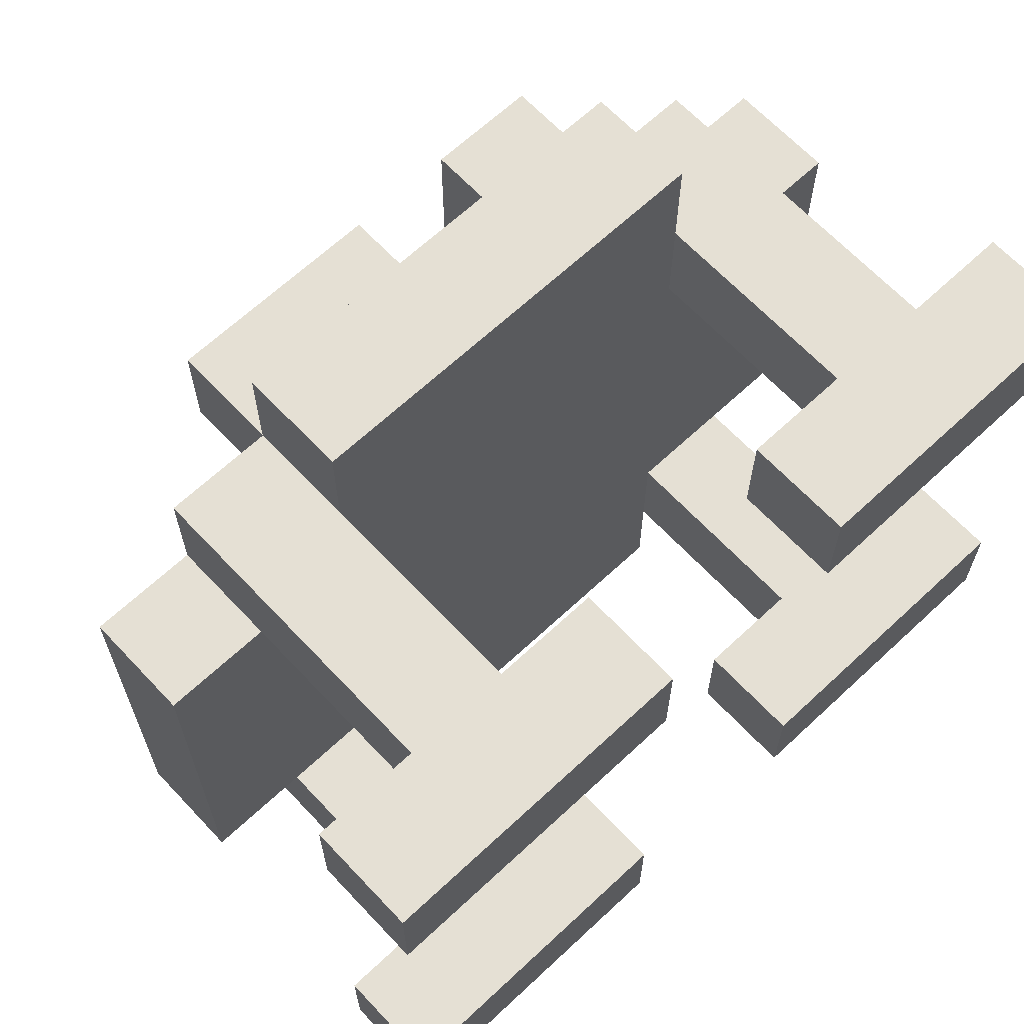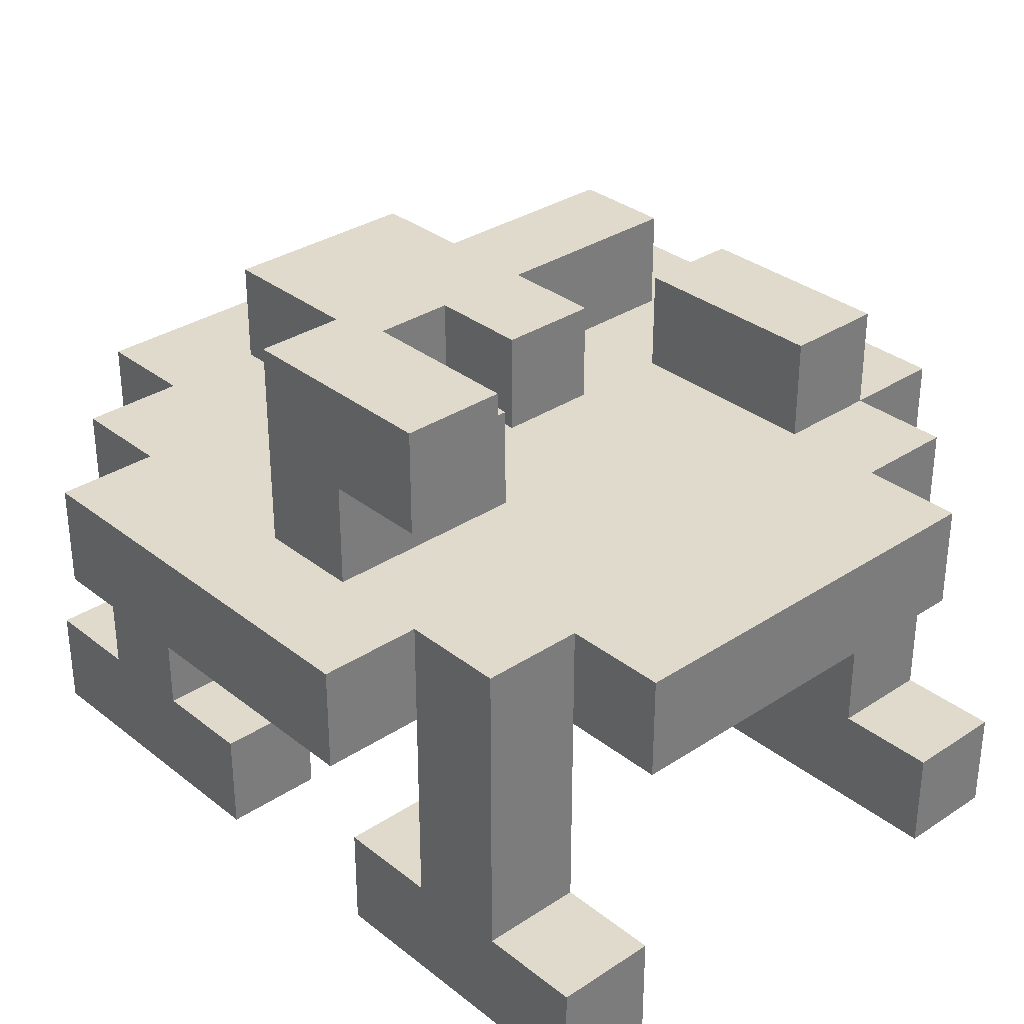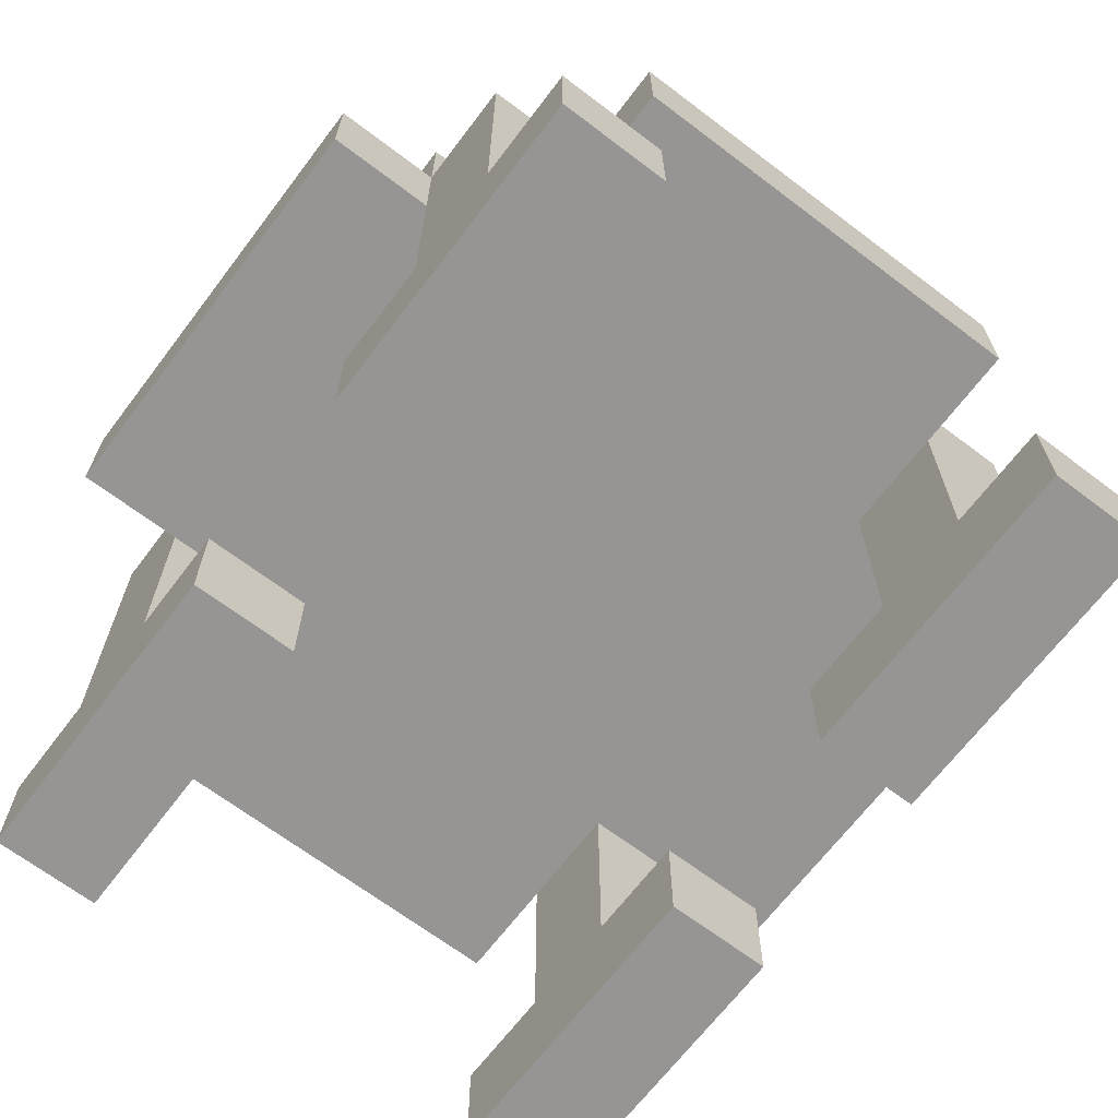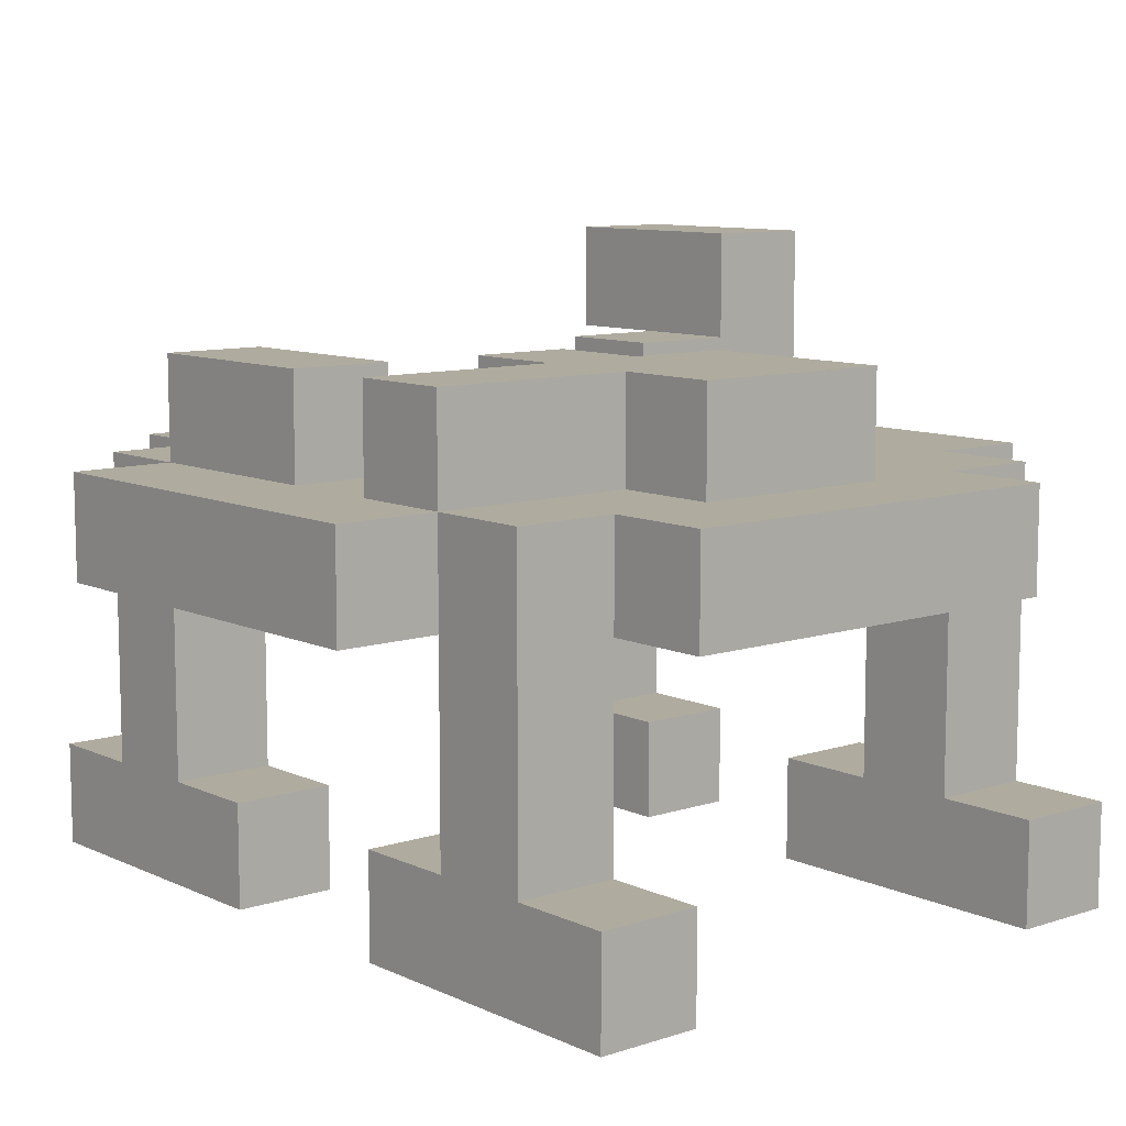
<metadata>
{"format":"obj","ext":"obj","renderer":"f3d","projection":"perspective","resolution":1024,"background":"white","views":[{"elev":65.6,"azim":-43.2,"up":"+Z"},{"elev":32.4,"azim":-132.5,"up":"+Y"},{"elev":-67.5,"azim":52.8,"up":"+Y"},{"elev":9.6,"azim":49.8,"up":"+Y"}]}
</metadata>
<code>
o
v 0 0.4 -0.1
v 0 0.4 -0.2
v 0 0.4 -0.6
v 0 0.4 -0.7
v 0 0.5 -0.1
v 0 0.5 -0.2
v 0 0.5 -0.6
v 0 0.5 -0.7
v 0 0.7 -0.2
v 0 0.7 -0.6
v 0 0.8 -0.2
v 0 0.8 -0.6
v 0.1 0.5 -0.1
v 0.1 0.5 -0.2
v 0.1 0.5 -0.6
v 0.1 0.5 -0.7
v 0.1 0.7 -0.2
v 0.1 0.7 -0.6
v 0.1 0.8 -0.1
v 0.1 0.8 -0.2
v 0.1 0.8 -0.6
v 0.1 0.8 -0.7
v 0.2 0.7 0
v 0.2 0.7 -0.1
v 0.2 0.7 -0.7
v 0.2 0.7 -0.8
v 0.2 0.8 0
v 0.2 0.8 -0.1
v 0.2 0.8 -0.2
v 0.2 0.8 -0.7
v 0.2 0.8 -0.8
v 0.2 0.9 -0.1
v 0.2 0.9 -0.2
v 0.2 0.9 -0.6
v 0.2 0.9 -0.7
v 0.2 1 -0.6
v 0.2 1 -0.7
v 0.3 0.8 -0.5
v 0.3 0.8 -0.7
v 0.3 0.9 -0.5
v 0.3 0.9 -0.6
v 0.3 0.9 -0.7
v 0.4 0.8 -0.3
v 0.4 0.8 -0.4
v 0.4 0.9 -0.3
v 0.4 0.9 -0.4
v 0.5 0.4 -0.1
v 0.5 0.4 -0.2
v 0.5 0.4 -0.6
v 0.5 0.4 -0.7
v 0.5 0.5 -0.1
v 0.5 0.5 -0.2
v 0.5 0.5 -0.6
v 0.5 0.5 -0.7
v 0.5 0.8 -0.1
v 0.5 0.8 -0.3
v 0.5 0.8 -0.4
v 0.5 0.8 -0.5
v 0.5 0.9 -0.1
v 0.5 0.9 -0.3
v 0.5 0.9 -0.4
v 0.5 0.9 -0.5
v 0.6 0.5 -0.1
v 0.6 0.5 -0.2
v 0.6 0.5 -0.6
v 0.6 0.5 -0.7
v 0.6 0.7 -0.1
v 0.6 0.7 -0.2
v 0.6 0.7 -0.6
v 0.6 0.7 -0.7
v 0.2 0.5 -0.1
v 0.2 0.5 -0.2
v 0.2 0.5 -0.6
v 0.2 0.5 -0.7
v 0.2 0.7 -0.1
v 0.2 0.7 -0.2
v 0.2 0.7 -0.6
v 0.2 0.7 -0.7
v 0.3 0.4 -0.1
v 0.3 0.4 -0.2
v 0.3 0.4 -0.6
v 0.3 0.4 -0.7
v 0.3 0.5 -0.1
v 0.3 0.5 -0.2
v 0.3 0.5 -0.6
v 0.3 0.5 -0.7
v 0.4 0.8 -0.1
v 0.4 0.8 -0.2
v 0.4 0.8 -0.5
v 0.4 0.8 -0.6
v 0.4 0.8 -0.7
v 0.4 0.9 -0.1
v 0.4 0.9 -0.2
v 0.4 0.9 -0.5
v 0.4 0.9 -0.6
v 0.4 1 -0.6
v 0.4 1 -0.7
v 0.6 0.7 0
v 0.6 0.7 -0.1
v 0.6 0.7 -0.7
v 0.6 0.7 -0.8
v 0.6 0.8 0
v 0.6 0.8 -0.1
v 0.6 0.8 -0.3
v 0.6 0.8 -0.7
v 0.6 0.8 -0.8
v 0.6 0.9 -0.1
v 0.6 0.9 -0.3
v 0.7 0.5 -0.1
v 0.7 0.5 -0.2
v 0.7 0.5 -0.6
v 0.7 0.5 -0.7
v 0.7 0.7 -0.2
v 0.7 0.7 -0.6
v 0.7 0.8 -0.1
v 0.7 0.8 -0.2
v 0.7 0.8 -0.3
v 0.7 0.8 -0.5
v 0.7 0.8 -0.6
v 0.7 0.8 -0.7
v 0.7 0.9 -0.3
v 0.7 0.9 -0.5
v 0.8 0.4 -0.1
v 0.8 0.4 -0.2
v 0.8 0.4 -0.6
v 0.8 0.4 -0.7
v 0.8 0.5 -0.1
v 0.8 0.5 -0.2
v 0.8 0.5 -0.6
v 0.8 0.5 -0.7
v 0.8 0.7 -0.2
v 0.8 0.7 -0.6
v 0.8 0.8 -0.2
v 0.8 0.8 -0.6
v 0.2 0.7 0
v 0.2 0.8 0
v 0.6 0.7 0
v 0.6 0.8 0
v 0 0.4 -0.1
v 0 0.5 -0.1
v 0.1 0.5 -0.1
v 0.1 0.8 -0.1
v 0.2 0.5 -0.1
v 0.2 0.7 -0.1
v 0.2 0.8 -0.1
v 0.2 0.9 -0.1
v 0.3 0.4 -0.1
v 0.3 0.5 -0.1
v 0.4 0.8 -0.1
v 0.4 0.9 -0.1
v 0.5 0.4 -0.1
v 0.5 0.5 -0.1
v 0.5 0.8 -0.1
v 0.5 0.9 -0.1
v 0.6 0.5 -0.1
v 0.6 0.7 -0.1
v 0.6 0.8 -0.1
v 0.6 0.9 -0.1
v 0.7 0.5 -0.1
v 0.7 0.8 -0.1
v 0.8 0.4 -0.1
v 0.8 0.5 -0.1
v 0 0.7 -0.2
v 0 0.8 -0.2
v 0.1 0.7 -0.2
v 0.1 0.8 -0.2
v 0.7 0.7 -0.2
v 0.7 0.8 -0.2
v 0.8 0.7 -0.2
v 0.8 0.8 -0.2
v 0.4 0.8 -0.3
v 0.4 0.9 -0.3
v 0.5 0.8 -0.3
v 0.5 0.9 -0.3
v 0.6 0.8 -0.3
v 0.6 0.9 -0.3
v 0.7 0.8 -0.3
v 0.7 0.9 -0.3
v 0.3 0.8 -0.5
v 0.3 0.9 -0.5
v 0.4 0.8 -0.5
v 0.4 0.9 -0.5
v 0 0.4 -0.6
v 0 0.5 -0.6
v 0.1 0.5 -0.6
v 0.1 0.7 -0.6
v 0.2 0.5 -0.6
v 0.2 0.7 -0.6
v 0.2 0.9 -0.6
v 0.2 1 -0.6
v 0.3 0.4 -0.6
v 0.3 0.5 -0.6
v 0.3 0.9 -0.6
v 0.4 0.9 -0.6
v 0.4 1 -0.6
v 0.5 0.4 -0.6
v 0.5 0.5 -0.6
v 0.6 0.5 -0.6
v 0.6 0.7 -0.6
v 0.7 0.5 -0.6
v 0.7 0.7 -0.6
v 0.8 0.4 -0.6
v 0.8 0.5 -0.6
v 0 0.4 -0.2
v 0 0.5 -0.2
v 0.1 0.5 -0.2
v 0.1 0.7 -0.2
v 0.2 0.5 -0.2
v 0.2 0.7 -0.2
v 0.2 0.8 -0.2
v 0.2 0.9 -0.2
v 0.3 0.4 -0.2
v 0.3 0.5 -0.2
v 0.4 0.8 -0.2
v 0.4 0.9 -0.2
v 0.5 0.4 -0.2
v 0.5 0.5 -0.2
v 0.6 0.5 -0.2
v 0.6 0.7 -0.2
v 0.7 0.5 -0.2
v 0.7 0.7 -0.2
v 0.8 0.4 -0.2
v 0.8 0.5 -0.2
v 0.4 0.8 -0.4
v 0.4 0.9 -0.4
v 0.5 0.8 -0.4
v 0.5 0.9 -0.4
v 0.5 0.8 -0.5
v 0.5 0.9 -0.5
v 0.6 0.8 -0.5
v 0.7 0.8 -0.5
v 0.7 0.9 -0.5
v 0 0.7 -0.6
v 0 0.8 -0.6
v 0.1 0.7 -0.6
v 0.1 0.8 -0.6
v 0.7 0.7 -0.6
v 0.7 0.8 -0.6
v 0.8 0.7 -0.6
v 0.8 0.8 -0.6
v 0 0.4 -0.7
v 0 0.5 -0.7
v 0.1 0.5 -0.7
v 0.1 0.8 -0.7
v 0.2 0.5 -0.7
v 0.2 0.7 -0.7
v 0.2 0.8 -0.7
v 0.2 0.9 -0.7
v 0.2 1 -0.7
v 0.3 0.4 -0.7
v 0.3 0.5 -0.7
v 0.3 0.8 -0.7
v 0.3 0.9 -0.7
v 0.4 0.8 -0.7
v 0.4 1 -0.7
v 0.5 0.4 -0.7
v 0.5 0.5 -0.7
v 0.6 0.5 -0.7
v 0.6 0.7 -0.7
v 0.6 0.8 -0.7
v 0.7 0.5 -0.7
v 0.7 0.8 -0.7
v 0.8 0.4 -0.7
v 0.8 0.5 -0.7
v 0.2 0.7 -0.8
v 0.2 0.8 -0.8
v 0.6 0.7 -0.8
v 0.6 0.8 -0.8
v 0 0.4 -0.1
v 0.3 0.4 -0.1
v 0.5 0.4 -0.1
v 0.8 0.4 -0.1
v 0 0.4 -0.2
v 0.3 0.4 -0.2
v 0.5 0.4 -0.2
v 0.8 0.4 -0.2
v 0 0.4 -0.6
v 0.3 0.4 -0.6
v 0.5 0.4 -0.6
v 0.8 0.4 -0.6
v 0 0.4 -0.7
v 0.3 0.4 -0.7
v 0.5 0.4 -0.7
v 0.8 0.4 -0.7
v 0.2 0.7 0
v 0.6 0.7 0
v 0.2 0.7 -0.1
v 0.6 0.7 -0.1
v 0 0.7 -0.2
v 0.1 0.7 -0.2
v 0.2 0.7 -0.2
v 0.6 0.7 -0.2
v 0.7 0.7 -0.2
v 0.8 0.7 -0.2
v 0.1 0.7 -0.3
v 0.3 0.7 -0.3
v 0.4 0.7 -0.3
v 0.5 0.7 -0.3
v 0.6 0.7 -0.3
v 0.2 0.7 -0.4
v 0.3 0.7 -0.4
v 0.5 0.7 -0.4
v 0.6 0.7 -0.4
v 0.1 0.7 -0.5
v 0.2 0.7 -0.5
v 0.3 0.7 -0.5
v 0.4 0.7 -0.5
v 0.5 0.7 -0.5
v 0 0.7 -0.6
v 0.1 0.7 -0.6
v 0.2 0.7 -0.6
v 0.4 0.7 -0.6
v 0.5 0.7 -0.6
v 0.6 0.7 -0.6
v 0.7 0.7 -0.6
v 0.8 0.7 -0.6
v 0.2 0.7 -0.7
v 0.6 0.7 -0.7
v 0.2 0.7 -0.8
v 0.6 0.7 -0.8
v 0.2 0.9 -0.6
v 0.3 0.9 -0.6
v 0.2 0.9 -0.7
v 0.3 0.9 -0.7
v 0 0.5 -0.1
v 0.1 0.5 -0.1
v 0.2 0.5 -0.1
v 0.3 0.5 -0.1
v 0.5 0.5 -0.1
v 0.6 0.5 -0.1
v 0.7 0.5 -0.1
v 0.8 0.5 -0.1
v 0 0.5 -0.2
v 0.1 0.5 -0.2
v 0.2 0.5 -0.2
v 0.3 0.5 -0.2
v 0.5 0.5 -0.2
v 0.6 0.5 -0.2
v 0.7 0.5 -0.2
v 0.8 0.5 -0.2
v 0 0.5 -0.6
v 0.1 0.5 -0.6
v 0.2 0.5 -0.6
v 0.3 0.5 -0.6
v 0.5 0.5 -0.6
v 0.6 0.5 -0.6
v 0.7 0.5 -0.6
v 0.8 0.5 -0.6
v 0 0.5 -0.7
v 0.1 0.5 -0.7
v 0.2 0.5 -0.7
v 0.3 0.5 -0.7
v 0.5 0.5 -0.7
v 0.6 0.5 -0.7
v 0.7 0.5 -0.7
v 0.8 0.5 -0.7
v 0.2 0.8 0
v 0.6 0.8 0
v 0.1 0.8 -0.1
v 0.2 0.8 -0.1
v 0.4 0.8 -0.1
v 0.5 0.8 -0.1
v 0.6 0.8 -0.1
v 0.7 0.8 -0.1
v 0 0.8 -0.2
v 0.1 0.8 -0.2
v 0.2 0.8 -0.2
v 0.4 0.8 -0.2
v 0.7 0.8 -0.2
v 0.8 0.8 -0.2
v 0.1 0.8 -0.3
v 0.3 0.8 -0.3
v 0.4 0.8 -0.3
v 0.5 0.8 -0.3
v 0.6 0.8 -0.3
v 0.7 0.8 -0.3
v 0.2 0.8 -0.4
v 0.3 0.8 -0.4
v 0.4 0.8 -0.4
v 0.5 0.8 -0.4
v 0.1 0.8 -0.5
v 0.2 0.8 -0.5
v 0.3 0.8 -0.5
v 0.4 0.8 -0.5
v 0.5 0.8 -0.5
v 0.6 0.8 -0.5
v 0.7 0.8 -0.5
v 0 0.8 -0.6
v 0.1 0.8 -0.6
v 0.4 0.8 -0.6
v 0.5 0.8 -0.6
v 0.6 0.8 -0.6
v 0.7 0.8 -0.6
v 0.8 0.8 -0.6
v 0.1 0.8 -0.7
v 0.2 0.8 -0.7
v 0.3 0.8 -0.7
v 0.4 0.8 -0.7
v 0.6 0.8 -0.7
v 0.7 0.8 -0.7
v 0.2 0.8 -0.8
v 0.6 0.8 -0.8
v 0.2 0.9 -0.1
v 0.4 0.9 -0.1
v 0.5 0.9 -0.1
v 0.6 0.9 -0.1
v 0.2 0.9 -0.2
v 0.4 0.9 -0.2
v 0.4 0.9 -0.3
v 0.5 0.9 -0.3
v 0.6 0.9 -0.3
v 0.7 0.9 -0.3
v 0.4 0.9 -0.4
v 0.5 0.9 -0.4
v 0.6 0.9 -0.4
v 0.3 0.9 -0.5
v 0.4 0.9 -0.5
v 0.5 0.9 -0.5
v 0.7 0.9 -0.5
v 0.3 0.9 -0.6
v 0.4 0.9 -0.6
v 0.2 1 -0.6
v 0.4 1 -0.6
v 0.2 1 -0.7
v 0.4 1 -0.7
f 5 2 1
f 6 2 5
f 7 4 3
f 8 4 7
f 11 10 9
f 12 10 11
f 17 14 13
f 18 16 15
f 19 17 13
f 20 17 19
f 21 16 18
f 22 16 21
f 27 24 23
f 28 24 27
f 30 26 25
f 31 26 30
f 32 29 28
f 33 29 32
f 36 35 34
f 37 35 36
f 40 39 38
f 41 39 40
f 42 39 41
f 45 44 43
f 46 44 45
f 51 48 47
f 52 48 51
f 53 50 49
f 54 50 53
f 59 56 55
f 60 56 59
f 61 58 57
f 62 58 61
f 67 64 63
f 68 64 67
f 69 66 65
f 70 66 69
f 71 72 75
f 75 72 76
f 73 74 77
f 77 74 78
f 79 80 83
f 83 80 84
f 81 82 85
f 85 82 86
f 87 88 92
f 92 88 93
f 90 91 94
f 89 90 94
f 94 91 95
f 95 91 96
f 96 91 97
f 98 99 102
f 102 99 103
f 100 101 105
f 105 101 106
f 103 104 107
f 107 104 108
f 109 110 113
f 111 112 114
f 109 113 115
f 115 113 116
f 114 112 119
f 119 112 120
f 117 118 121
f 121 118 122
f 123 124 127
f 127 124 128
f 125 126 129
f 129 126 130
f 131 132 133
f 133 132 134
f 137 136 135
f 138 136 137
f 141 140 139
f 143 141 139
f 143 142 141
f 144 142 143
f 145 142 144
f 147 143 139
f 148 143 147
f 149 146 145
f 150 146 149
f 155 152 151
f 157 154 153
f 158 154 157
f 159 156 155
f 159 155 151
f 159 157 156
f 160 157 159
f 161 159 151
f 162 159 161
f 165 164 163
f 166 164 165
f 169 168 167
f 170 168 169
f 173 172 171
f 174 172 173
f 177 176 175
f 178 176 177
f 181 180 179
f 182 180 181
f 185 184 183
f 187 185 183
f 187 186 185
f 188 186 187
f 191 187 183
f 192 187 191
f 193 190 189
f 194 190 193
f 195 190 194
f 198 197 196
f 200 198 196
f 200 199 198
f 201 199 200
f 202 200 196
f 203 200 202
f 204 205 206
f 204 206 208
f 206 207 208
f 208 207 209
f 204 208 212
f 212 208 213
f 210 211 214
f 214 211 215
f 216 217 218
f 216 218 220
f 218 219 220
f 220 219 221
f 216 220 222
f 222 220 223
f 224 225 226
f 226 225 227
f 228 229 230
f 230 229 231
f 231 229 232
f 233 234 235
f 235 234 236
f 237 238 239
f 239 238 240
f 241 242 243
f 241 243 245
f 243 244 245
f 245 244 246
f 246 244 247
f 241 245 250
f 250 245 251
f 248 249 253
f 252 253 254
f 253 249 255
f 254 253 255
f 256 257 258
f 256 258 261
f 259 260 261
f 258 259 261
f 261 260 262
f 256 261 263
f 263 261 264
f 265 266 267
f 267 266 268
f 273 270 269
f 274 270 273
f 275 272 271
f 276 272 275
f 281 278 277
f 282 278 281
f 283 280 279
f 284 280 283
f 287 286 285
f 288 286 287
f 291 288 287
f 292 288 291
f 295 290 289
f 295 294 293
f 295 293 292
f 295 291 290
f 295 292 291
f 296 294 295
f 297 294 296
f 298 294 297
f 299 294 298
f 300 296 295
f 301 297 296
f 301 296 300
f 302 298 297
f 302 299 298
f 303 294 299
f 303 299 302
f 304 295 289
f 304 300 295
f 305 301 300
f 305 300 304
f 306 297 301
f 306 301 305
f 307 302 297
f 307 297 306
f 307 303 302
f 308 303 307
f 309 306 305
f 309 304 289
f 309 305 304
f 309 307 306
f 310 307 309
f 311 307 310
f 312 308 307
f 312 307 311
f 313 303 308
f 313 308 312
f 314 294 303
f 314 303 313
f 315 294 314
f 316 294 315
f 317 313 312
f 317 312 311
f 317 314 313
f 318 314 317
f 319 318 317
f 320 318 319
f 323 322 321
f 324 322 323
f 325 326 333
f 333 326 334
f 327 328 335
f 335 328 336
f 329 330 337
f 337 330 338
f 331 332 339
f 339 332 340
f 341 342 349
f 349 342 350
f 343 344 351
f 351 344 352
f 345 346 353
f 353 346 354
f 347 348 355
f 355 348 356
f 357 358 360
f 360 358 361
f 361 358 362
f 362 358 363
f 359 360 366
f 366 360 367
f 361 362 368
f 363 364 369
f 366 367 371
f 367 368 371
f 365 366 371
f 371 368 372
f 368 362 373
f 372 368 373
f 373 362 374
f 369 370 375
f 363 369 375
f 375 370 376
f 371 372 377
f 372 373 378
f 377 372 378
f 378 373 379
f 371 377 381
f 365 371 381
f 377 378 382
f 381 377 382
f 378 379 383
f 382 378 383
f 379 380 384
f 383 379 384
f 384 380 385
f 376 370 387
f 382 383 388
f 381 382 388
f 365 381 388
f 388 383 389
f 384 385 390
f 385 386 391
f 390 385 391
f 386 387 392
f 391 386 392
f 387 370 393
f 392 387 393
f 393 370 394
f 389 383 395
f 395 383 396
f 396 383 397
f 390 391 398
f 391 392 398
f 392 393 398
f 398 393 399
f 399 393 400
f 396 397 401
f 398 399 401
f 397 398 401
f 401 399 402
f 403 404 407
f 407 404 408
f 405 406 410
f 410 406 411
f 409 410 413
f 410 411 414
f 413 410 414
f 411 412 415
f 414 411 415
f 414 415 418
f 415 412 419
f 418 415 419
f 416 417 420
f 420 417 421
f 422 423 424
f 424 423 425

</code>
